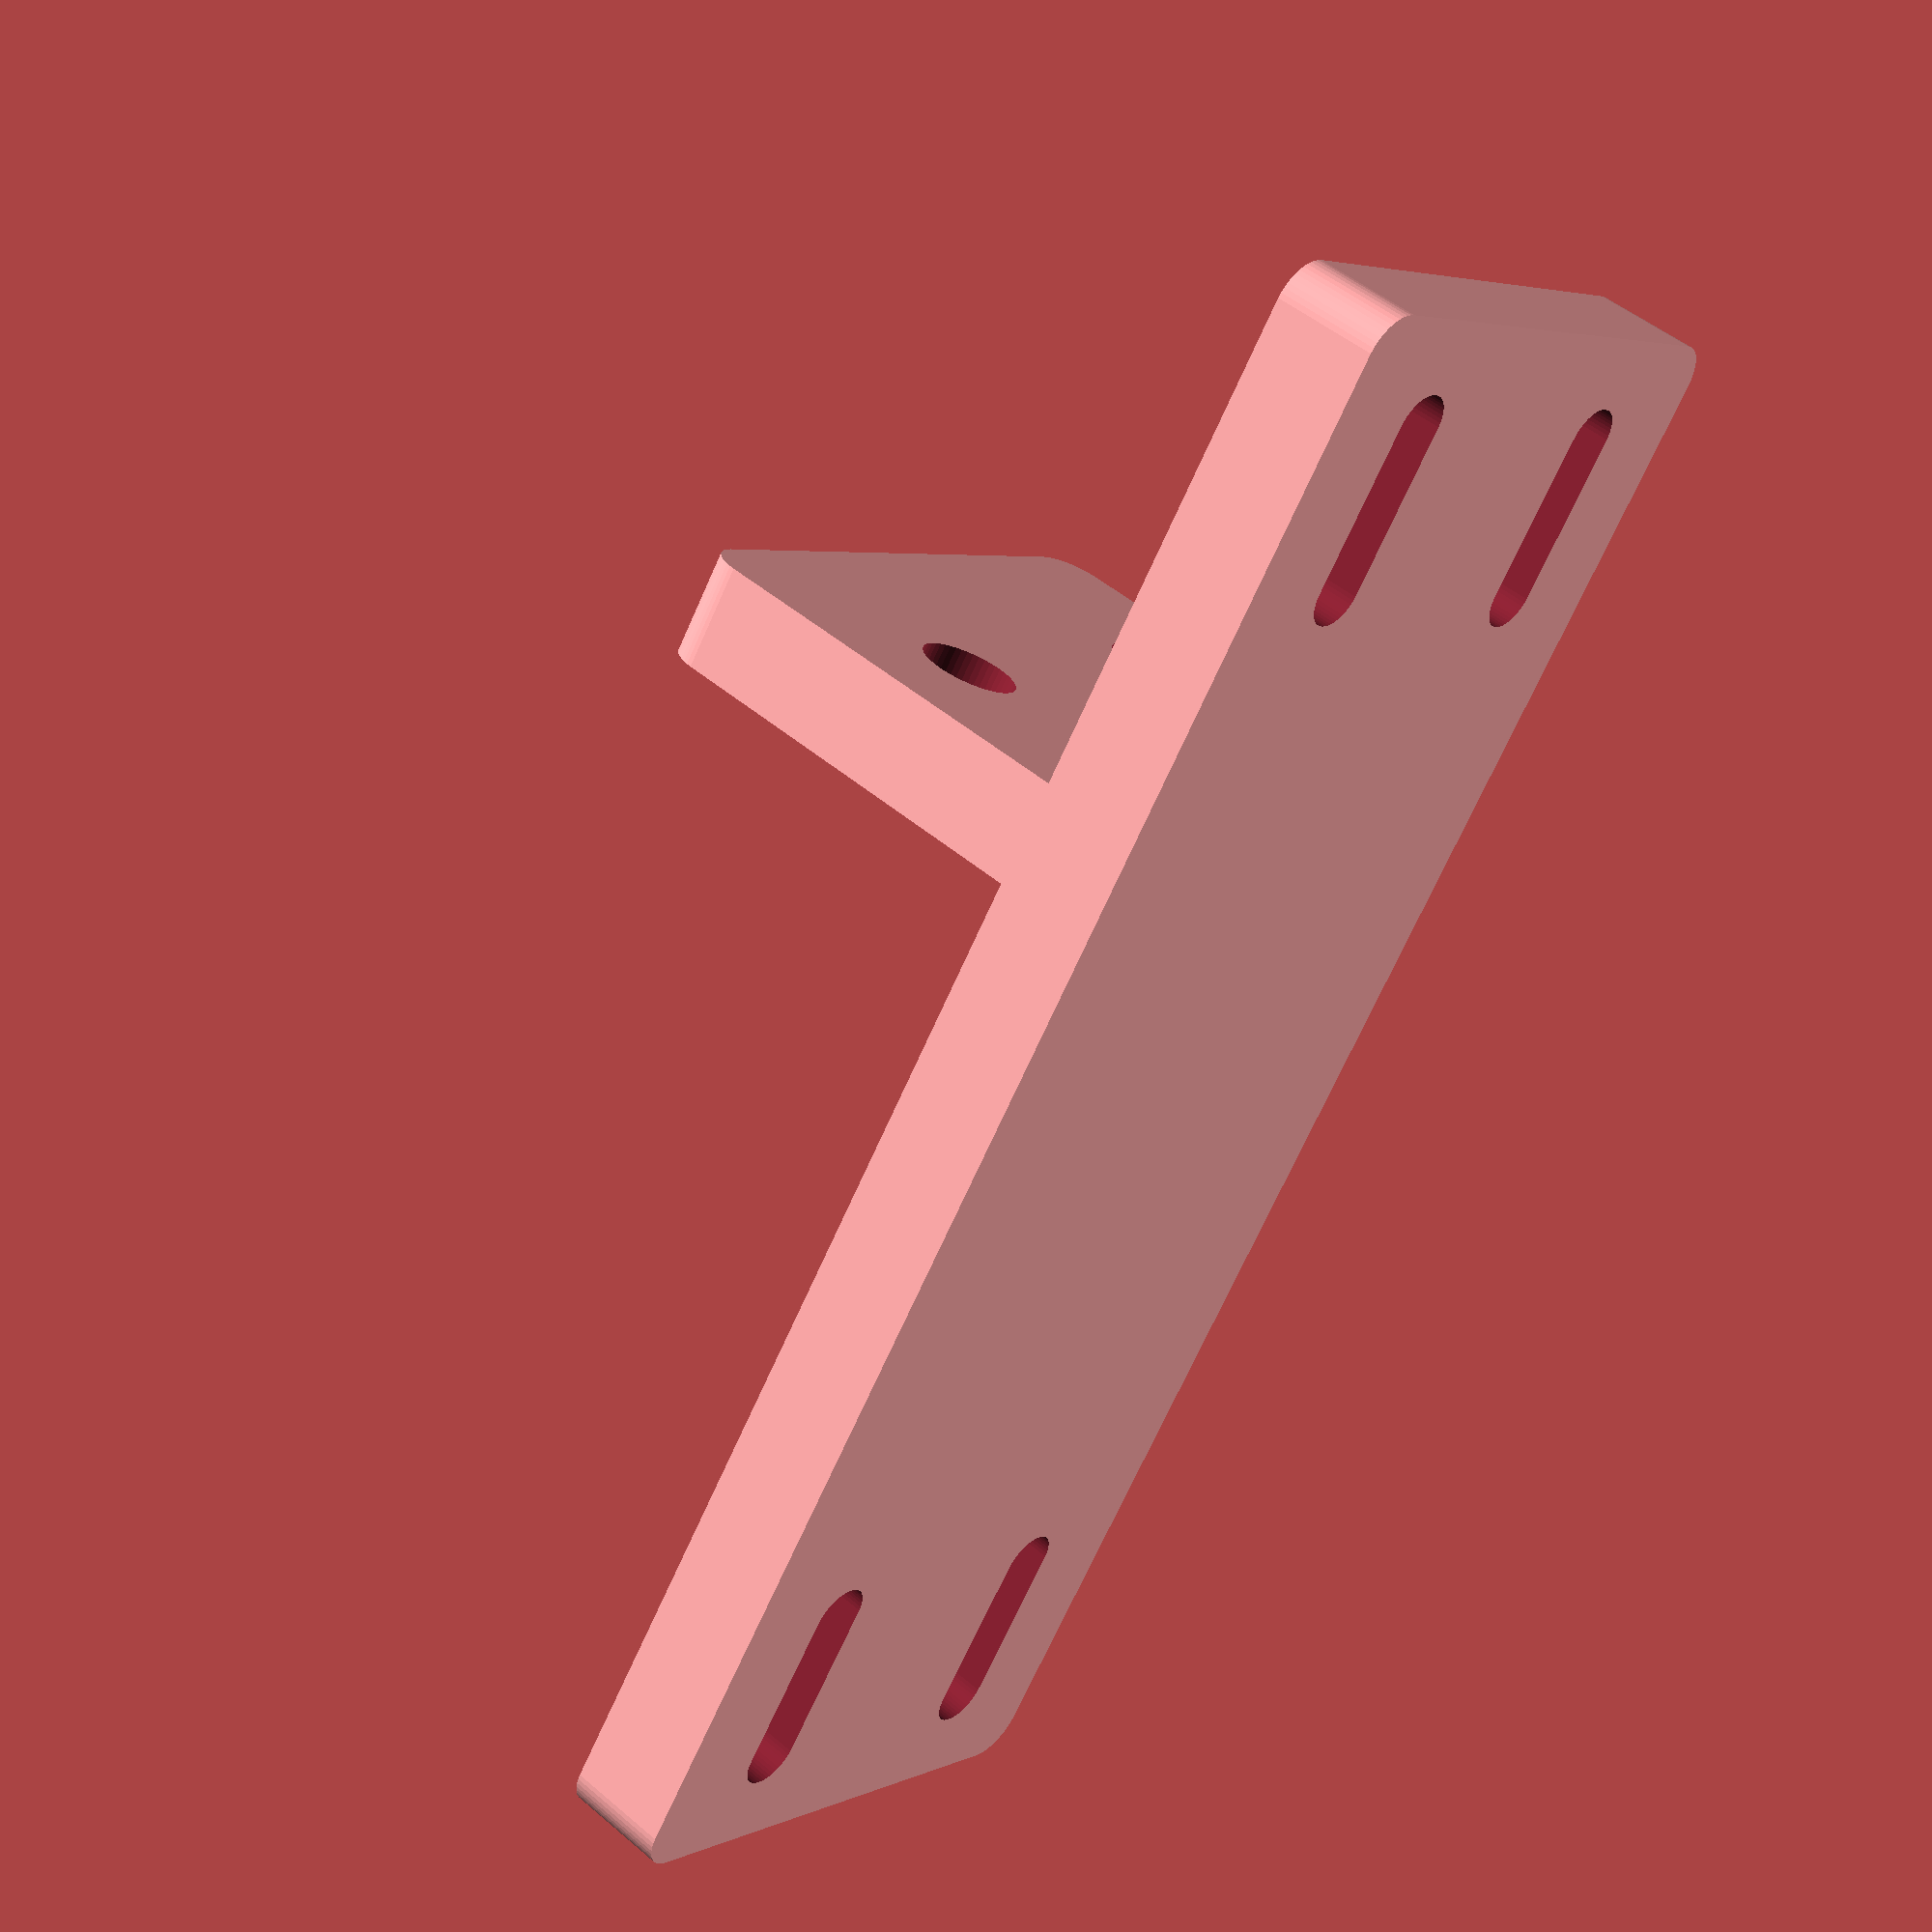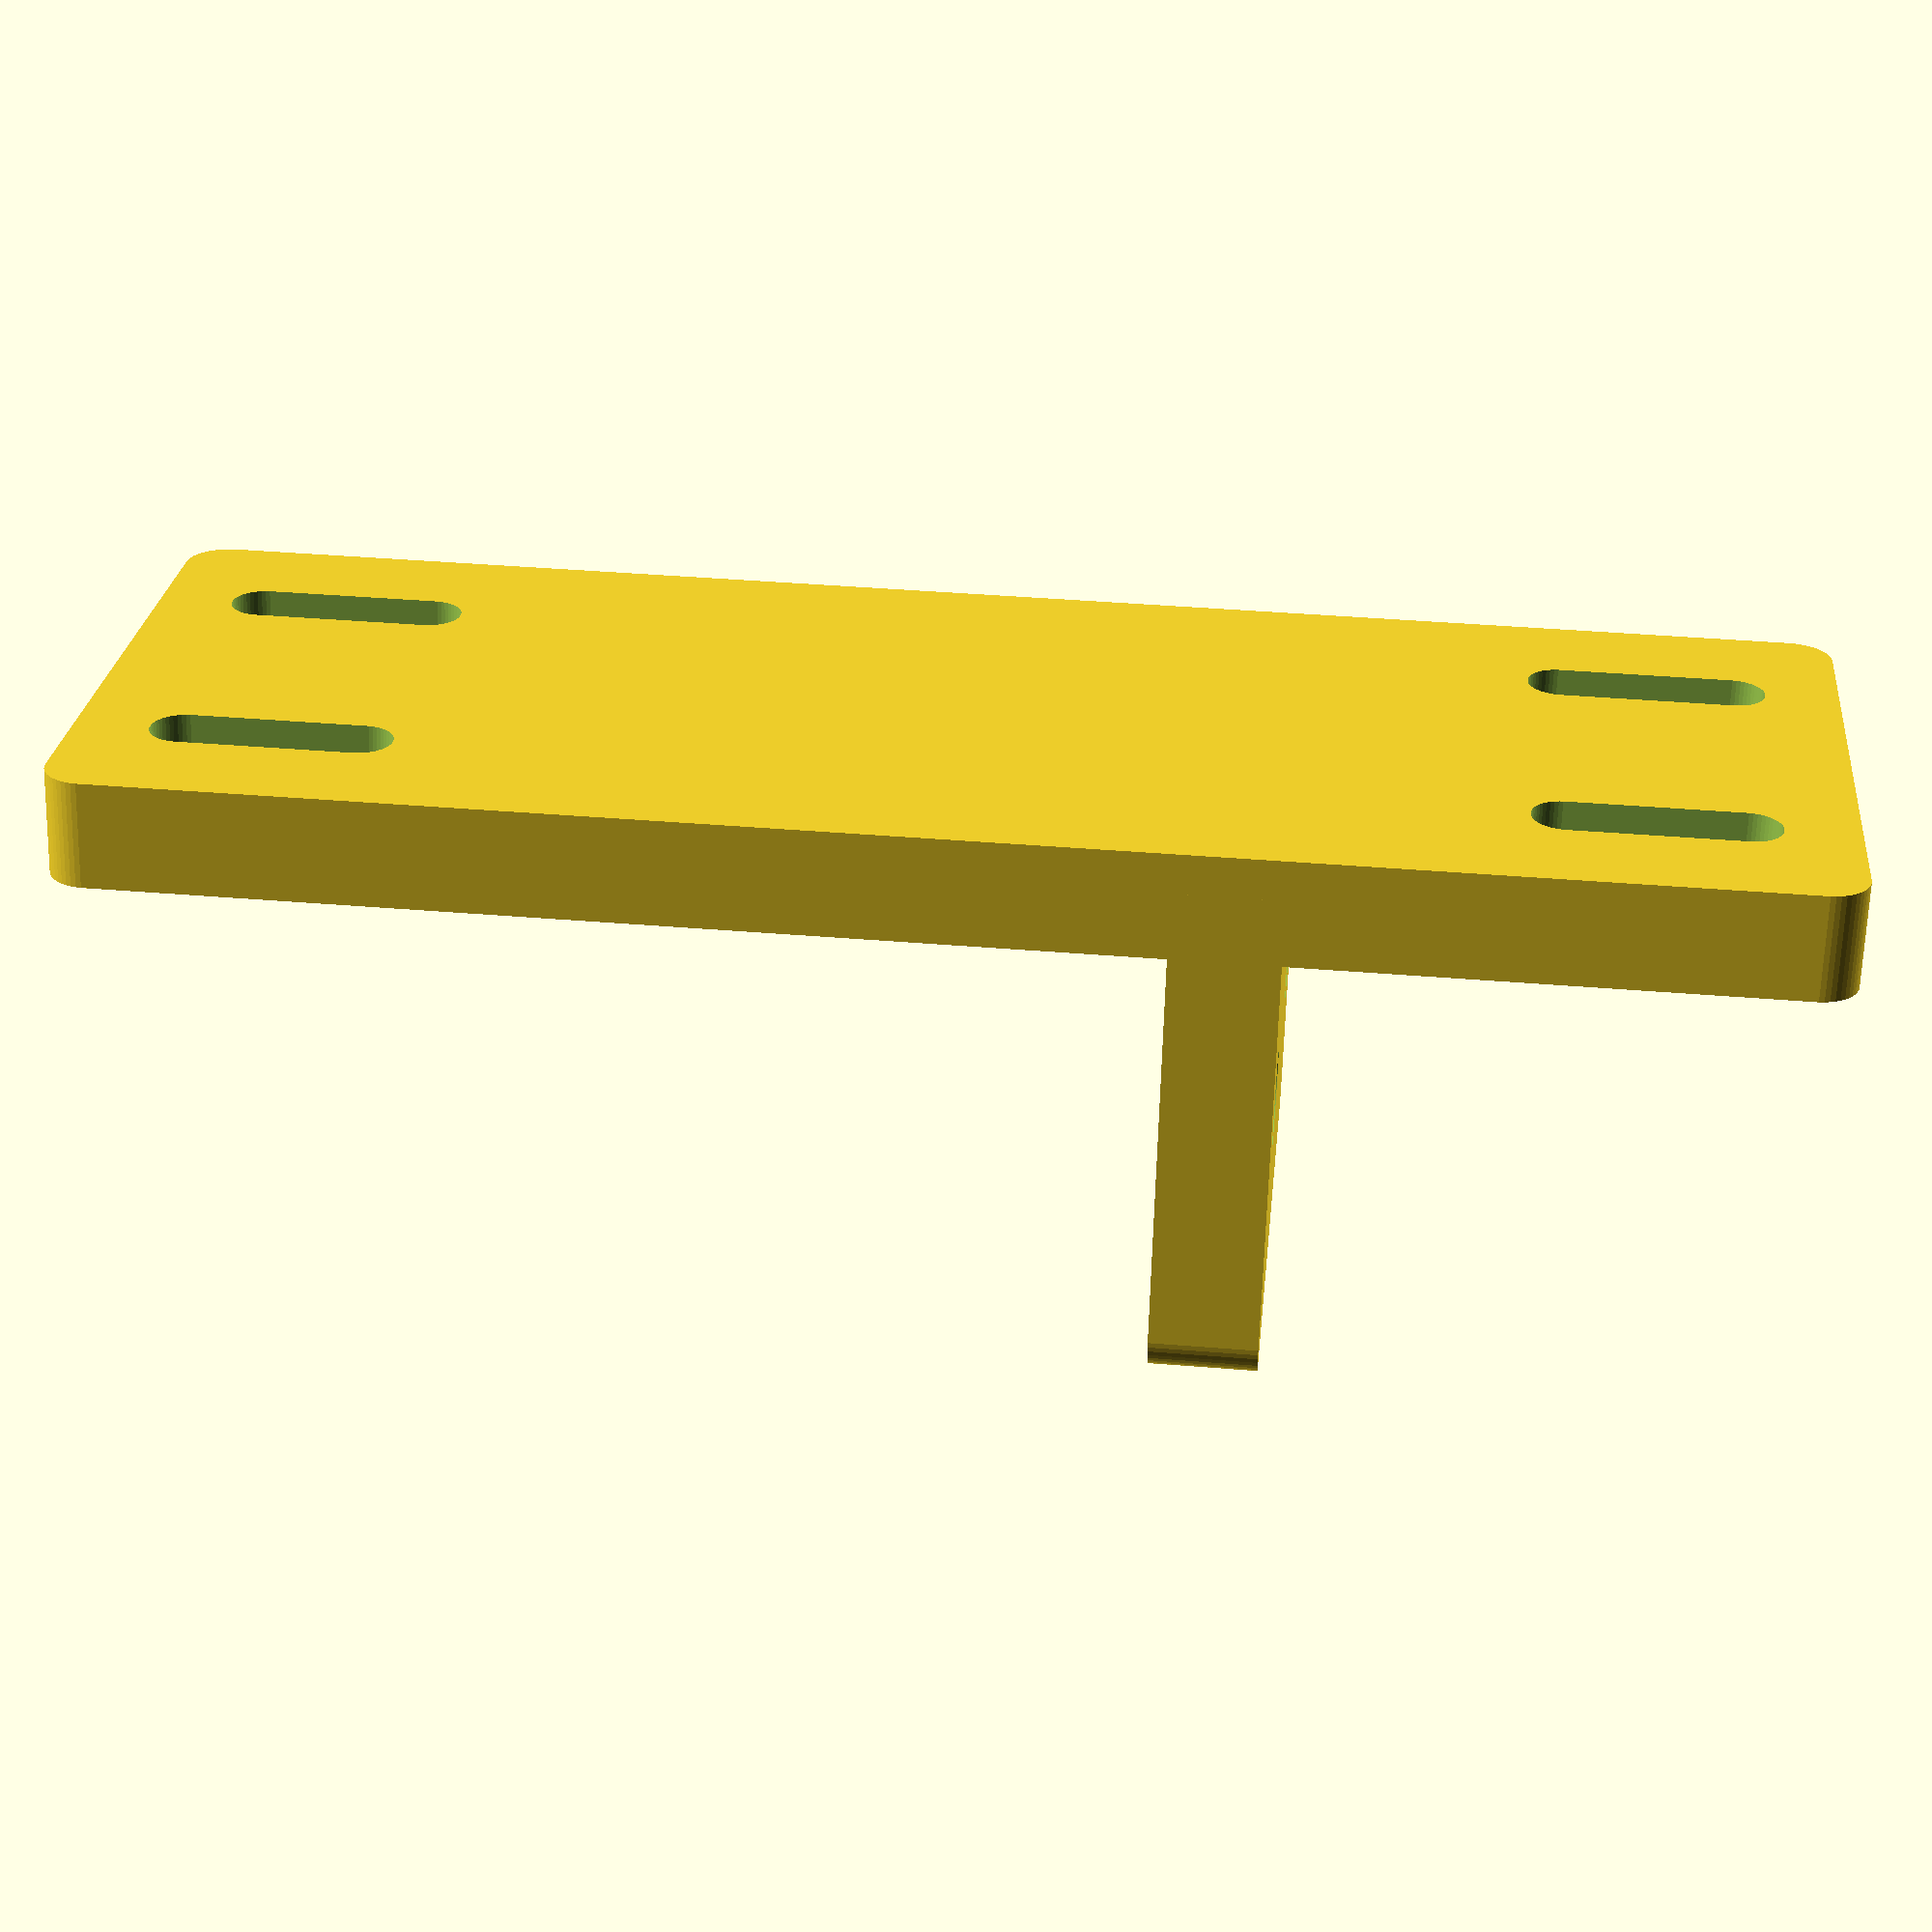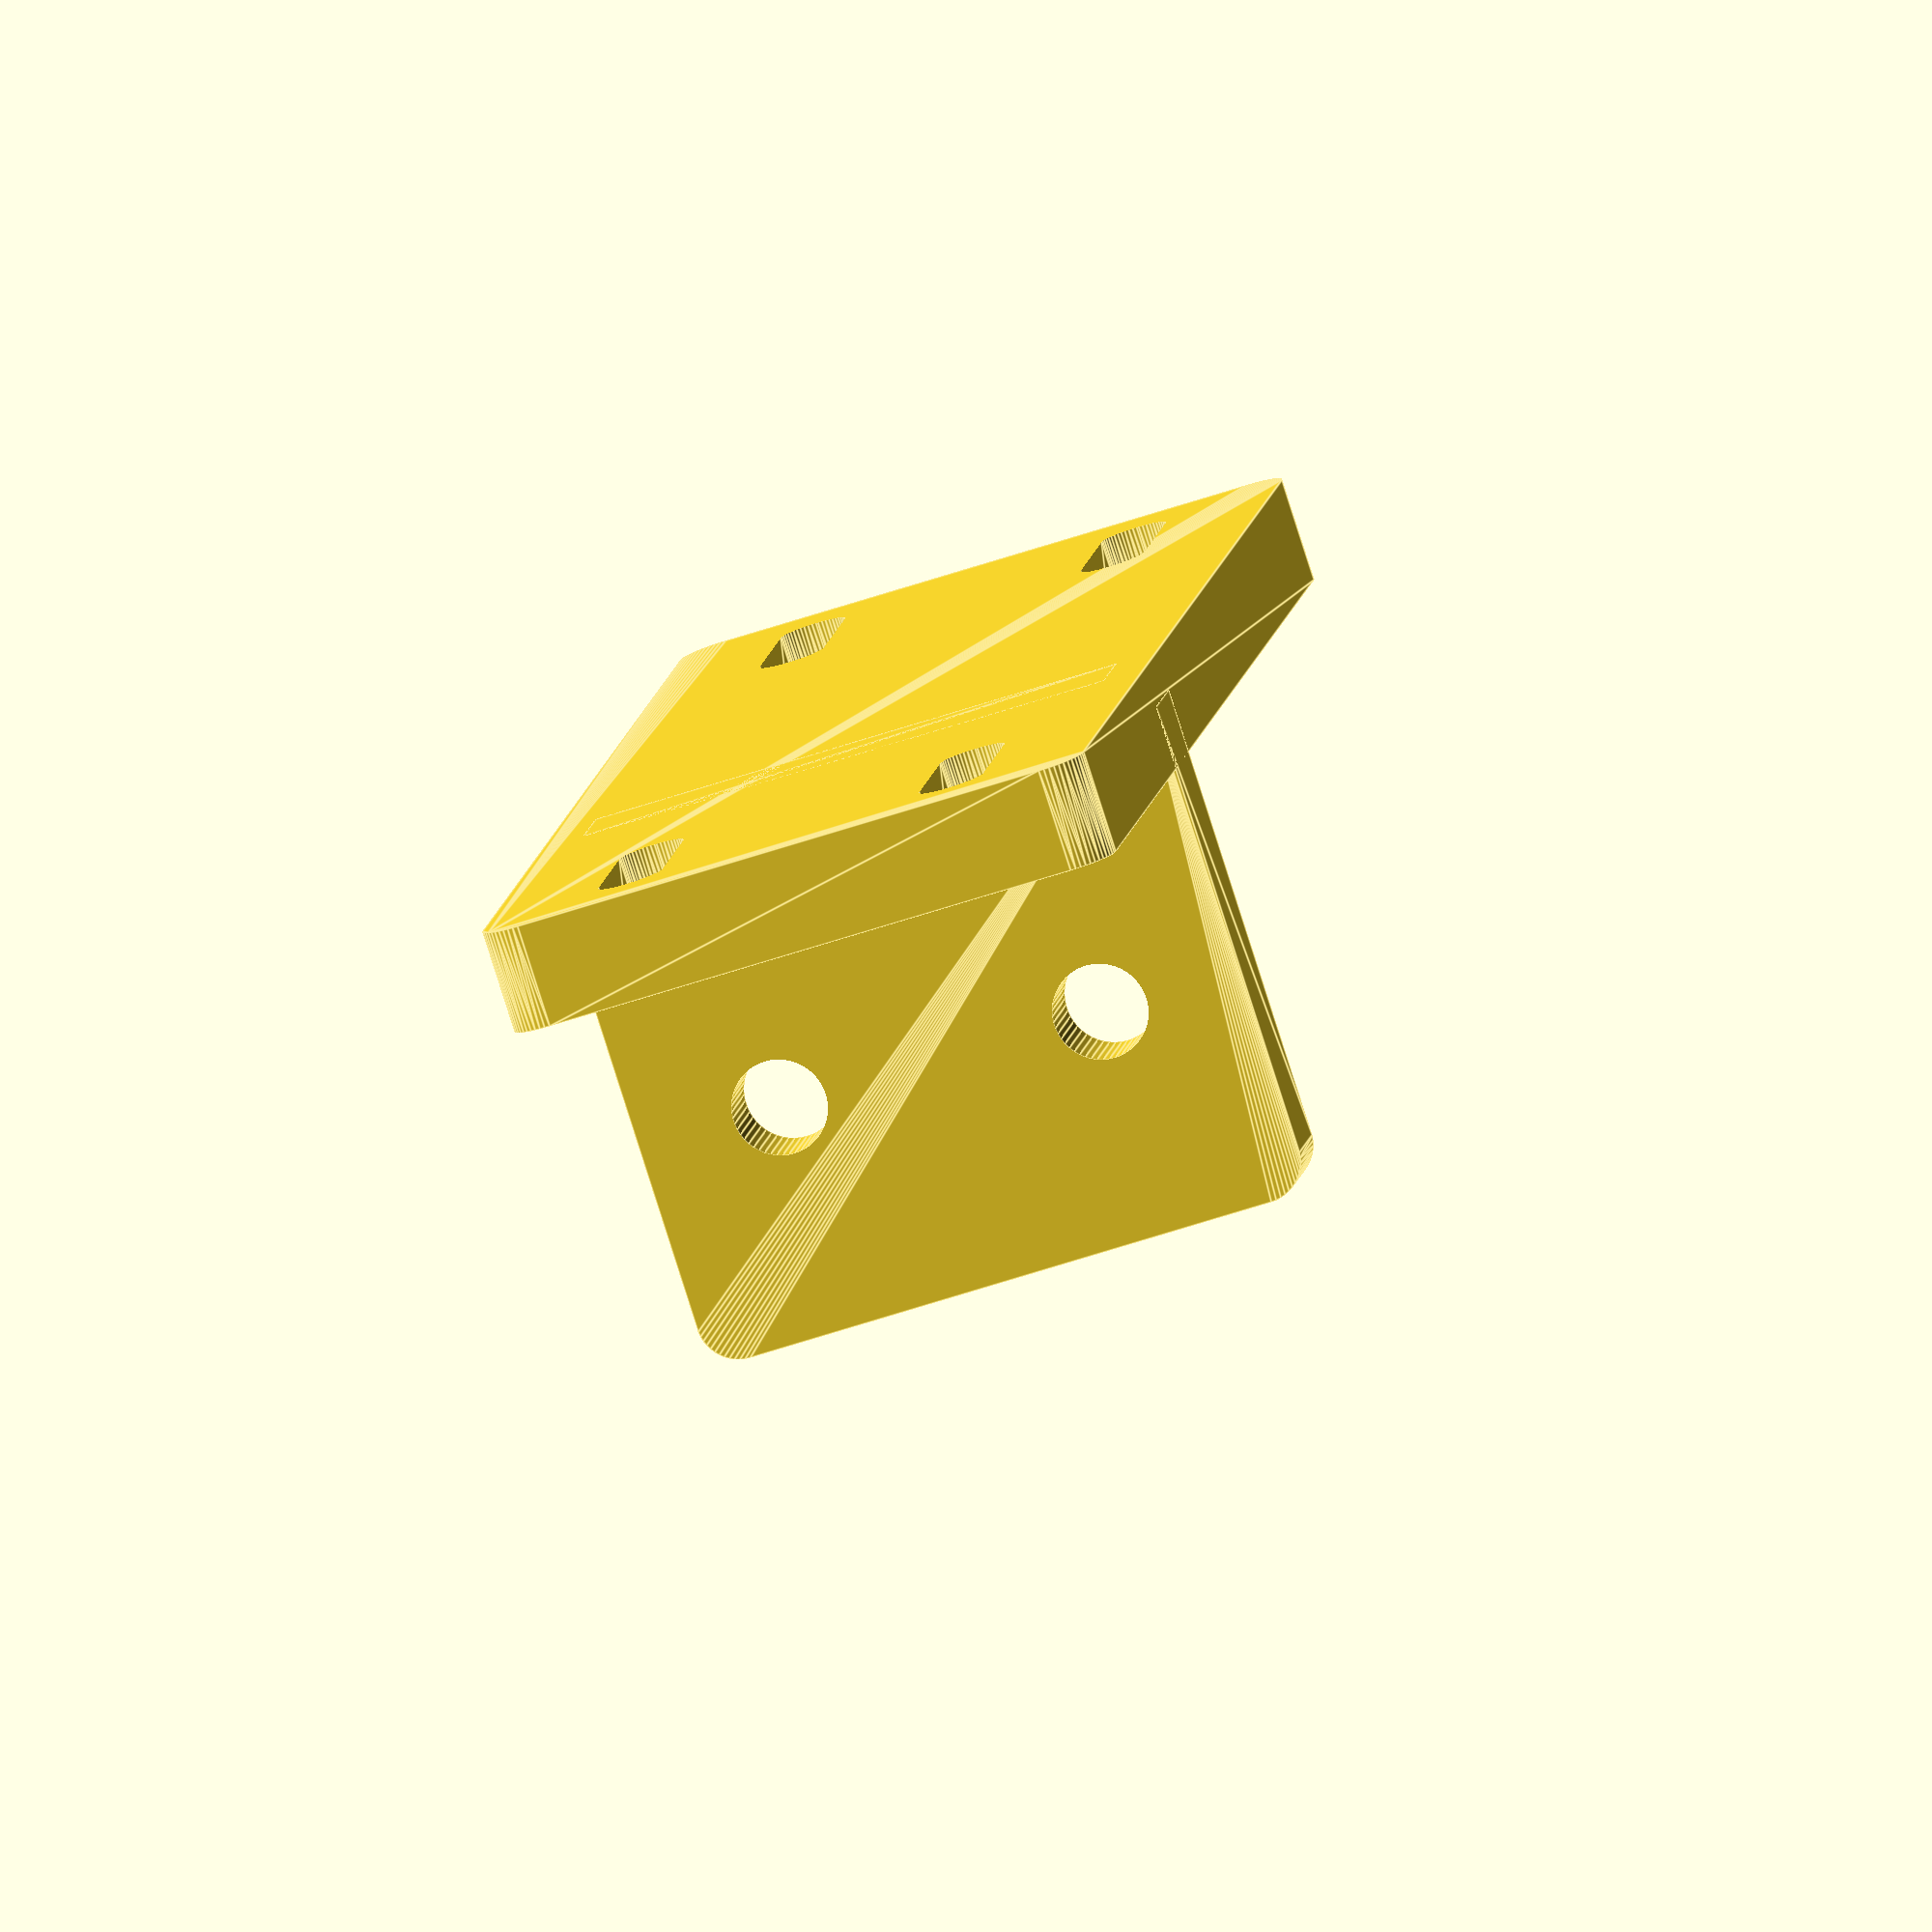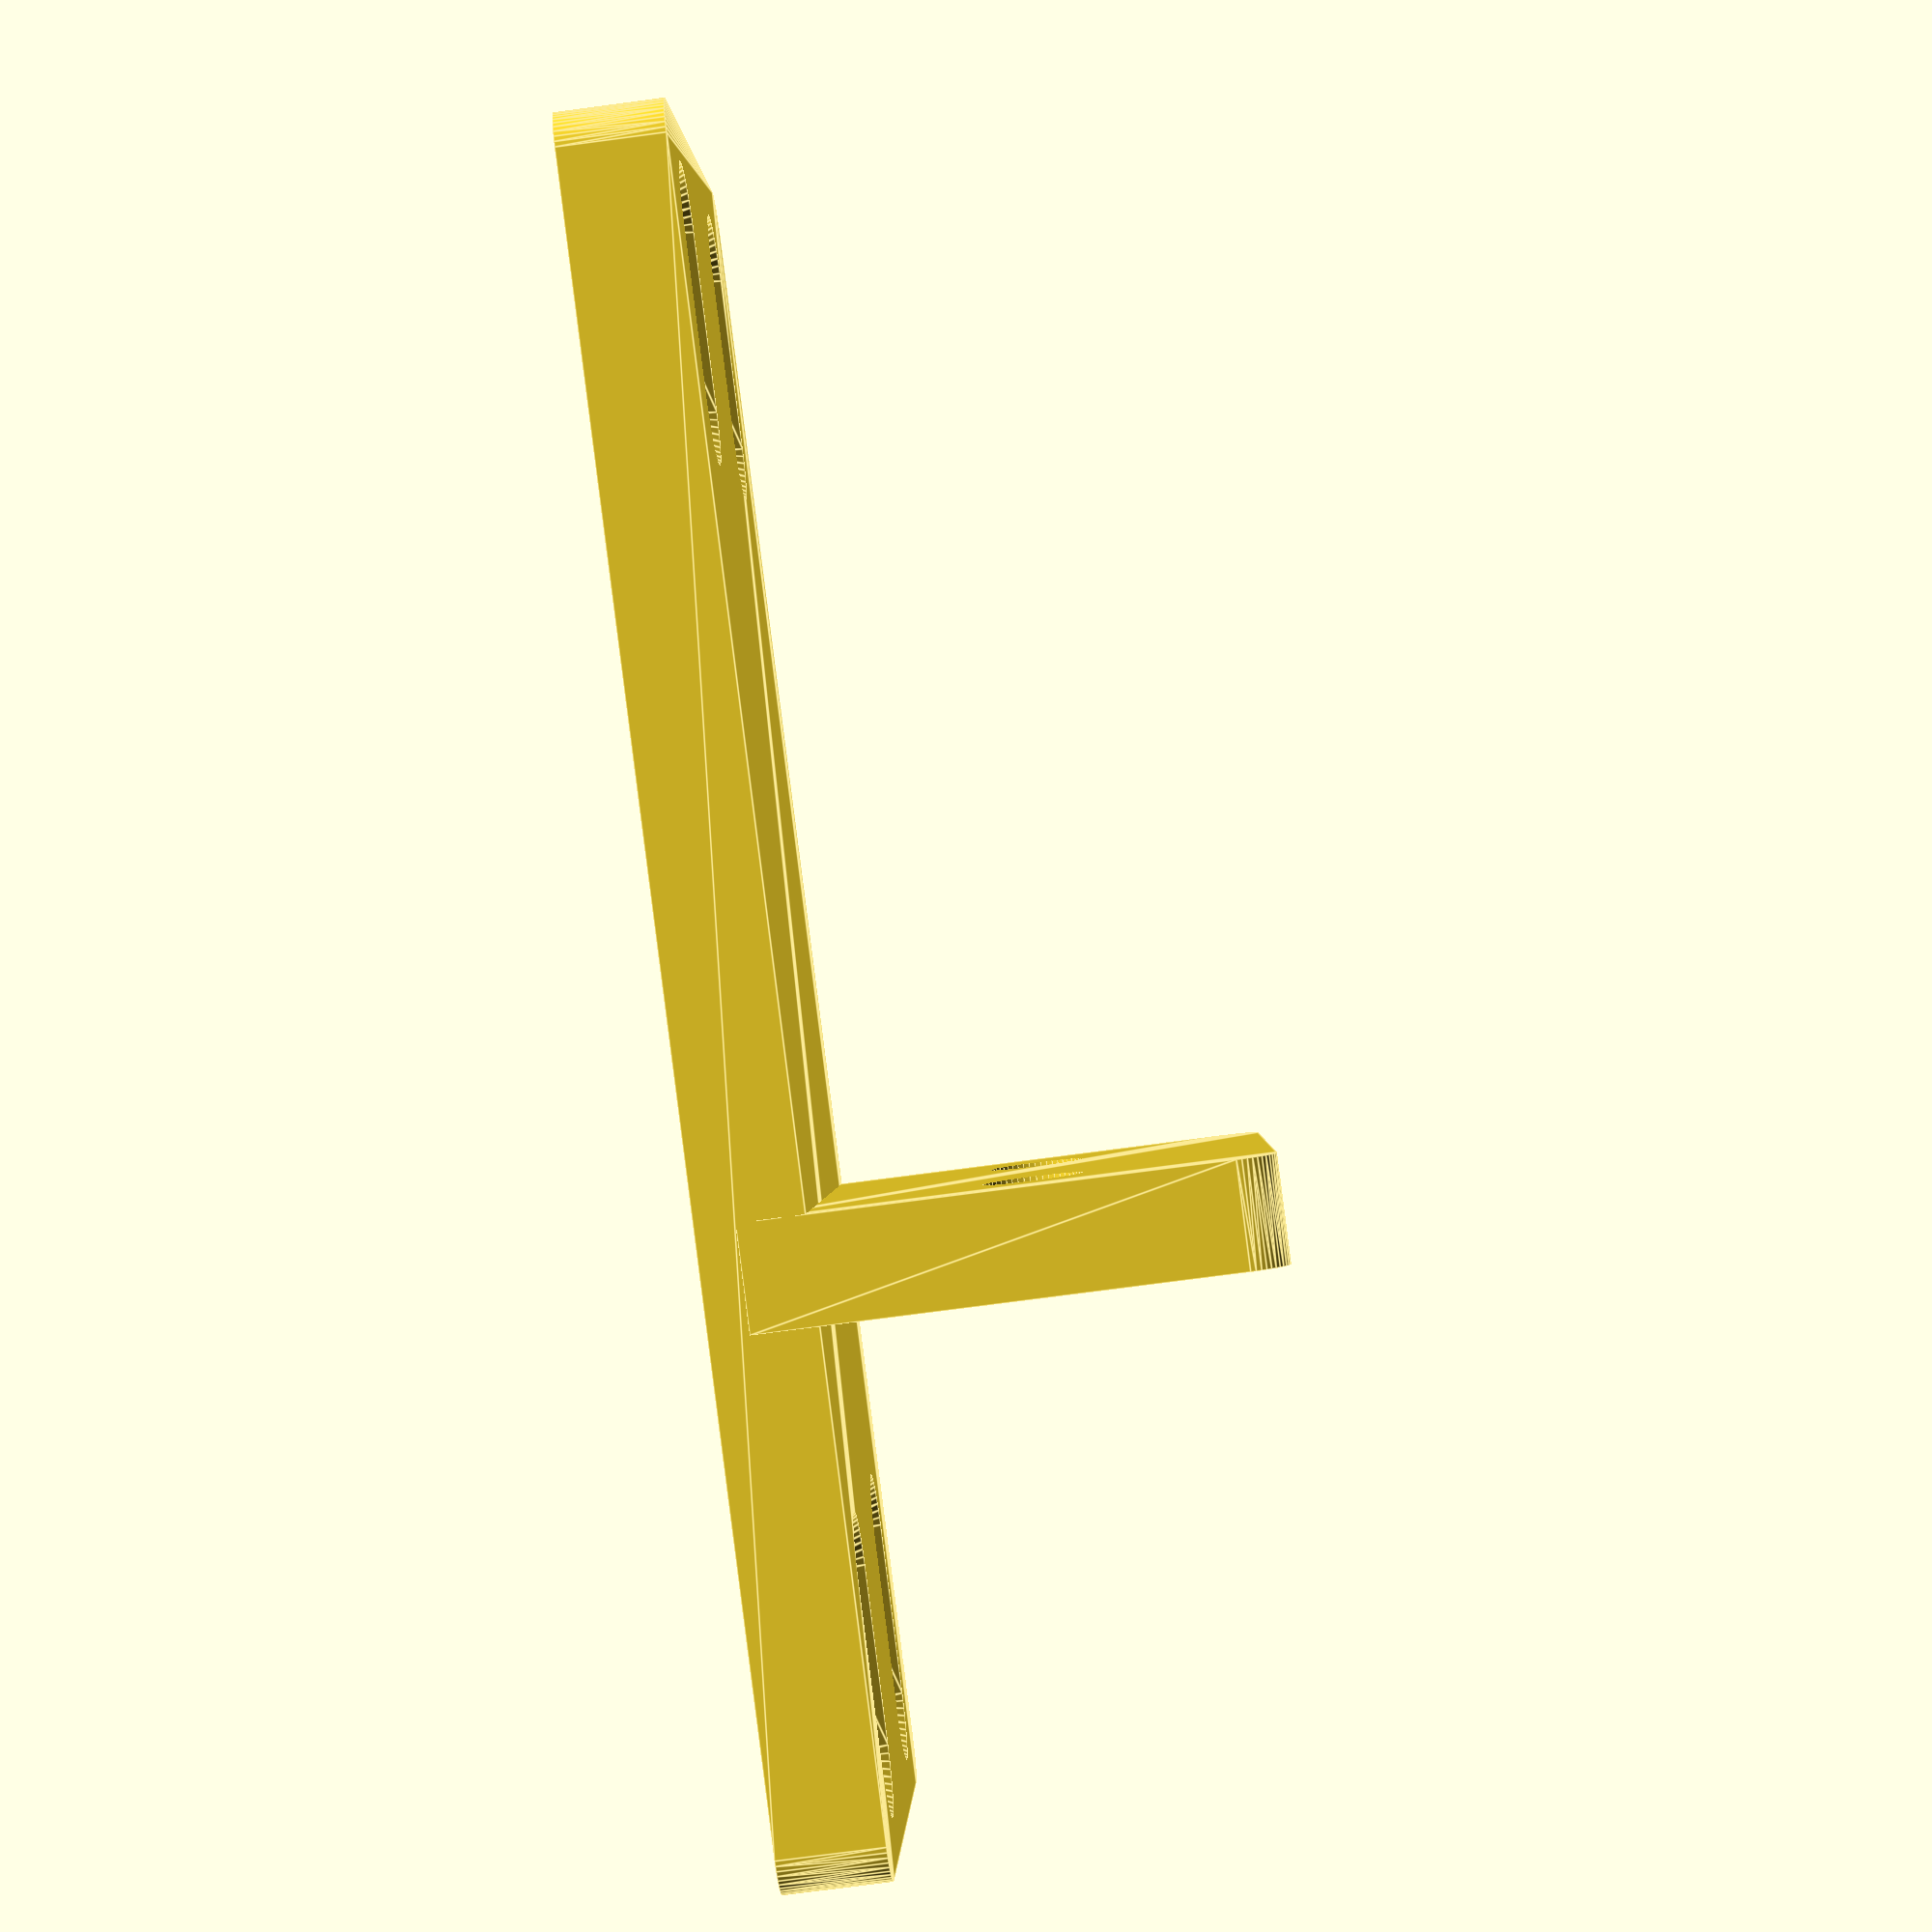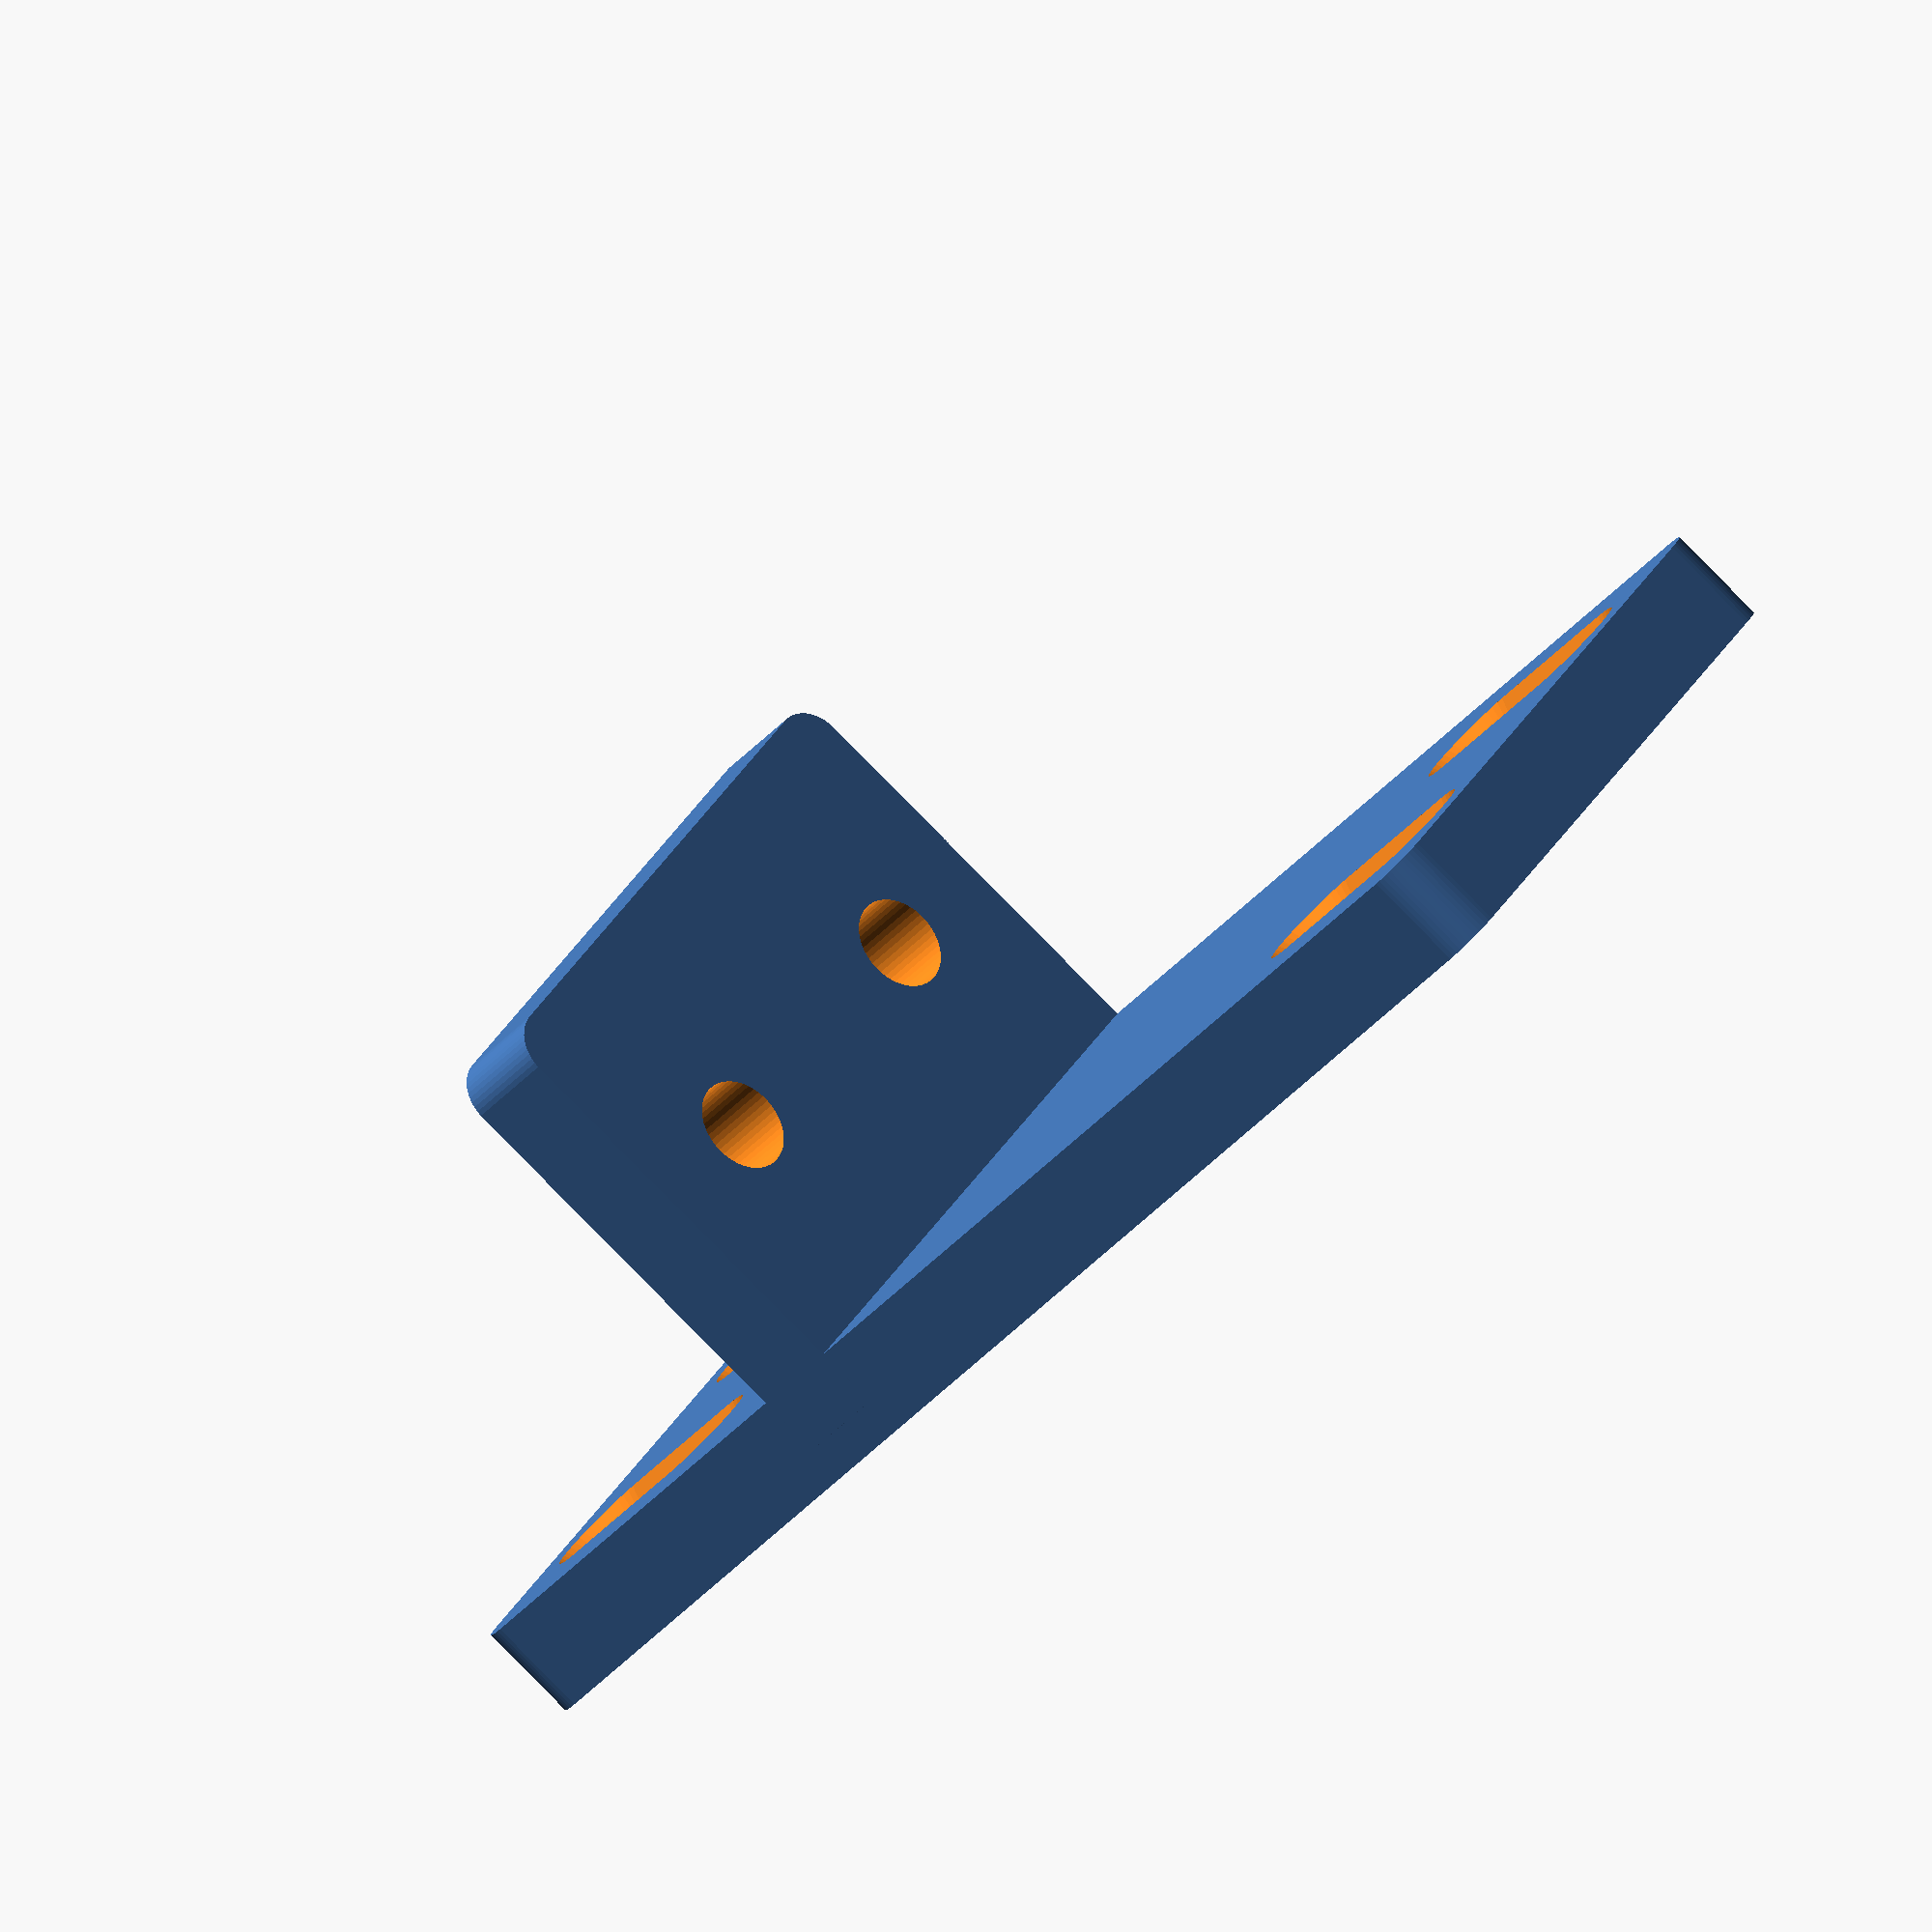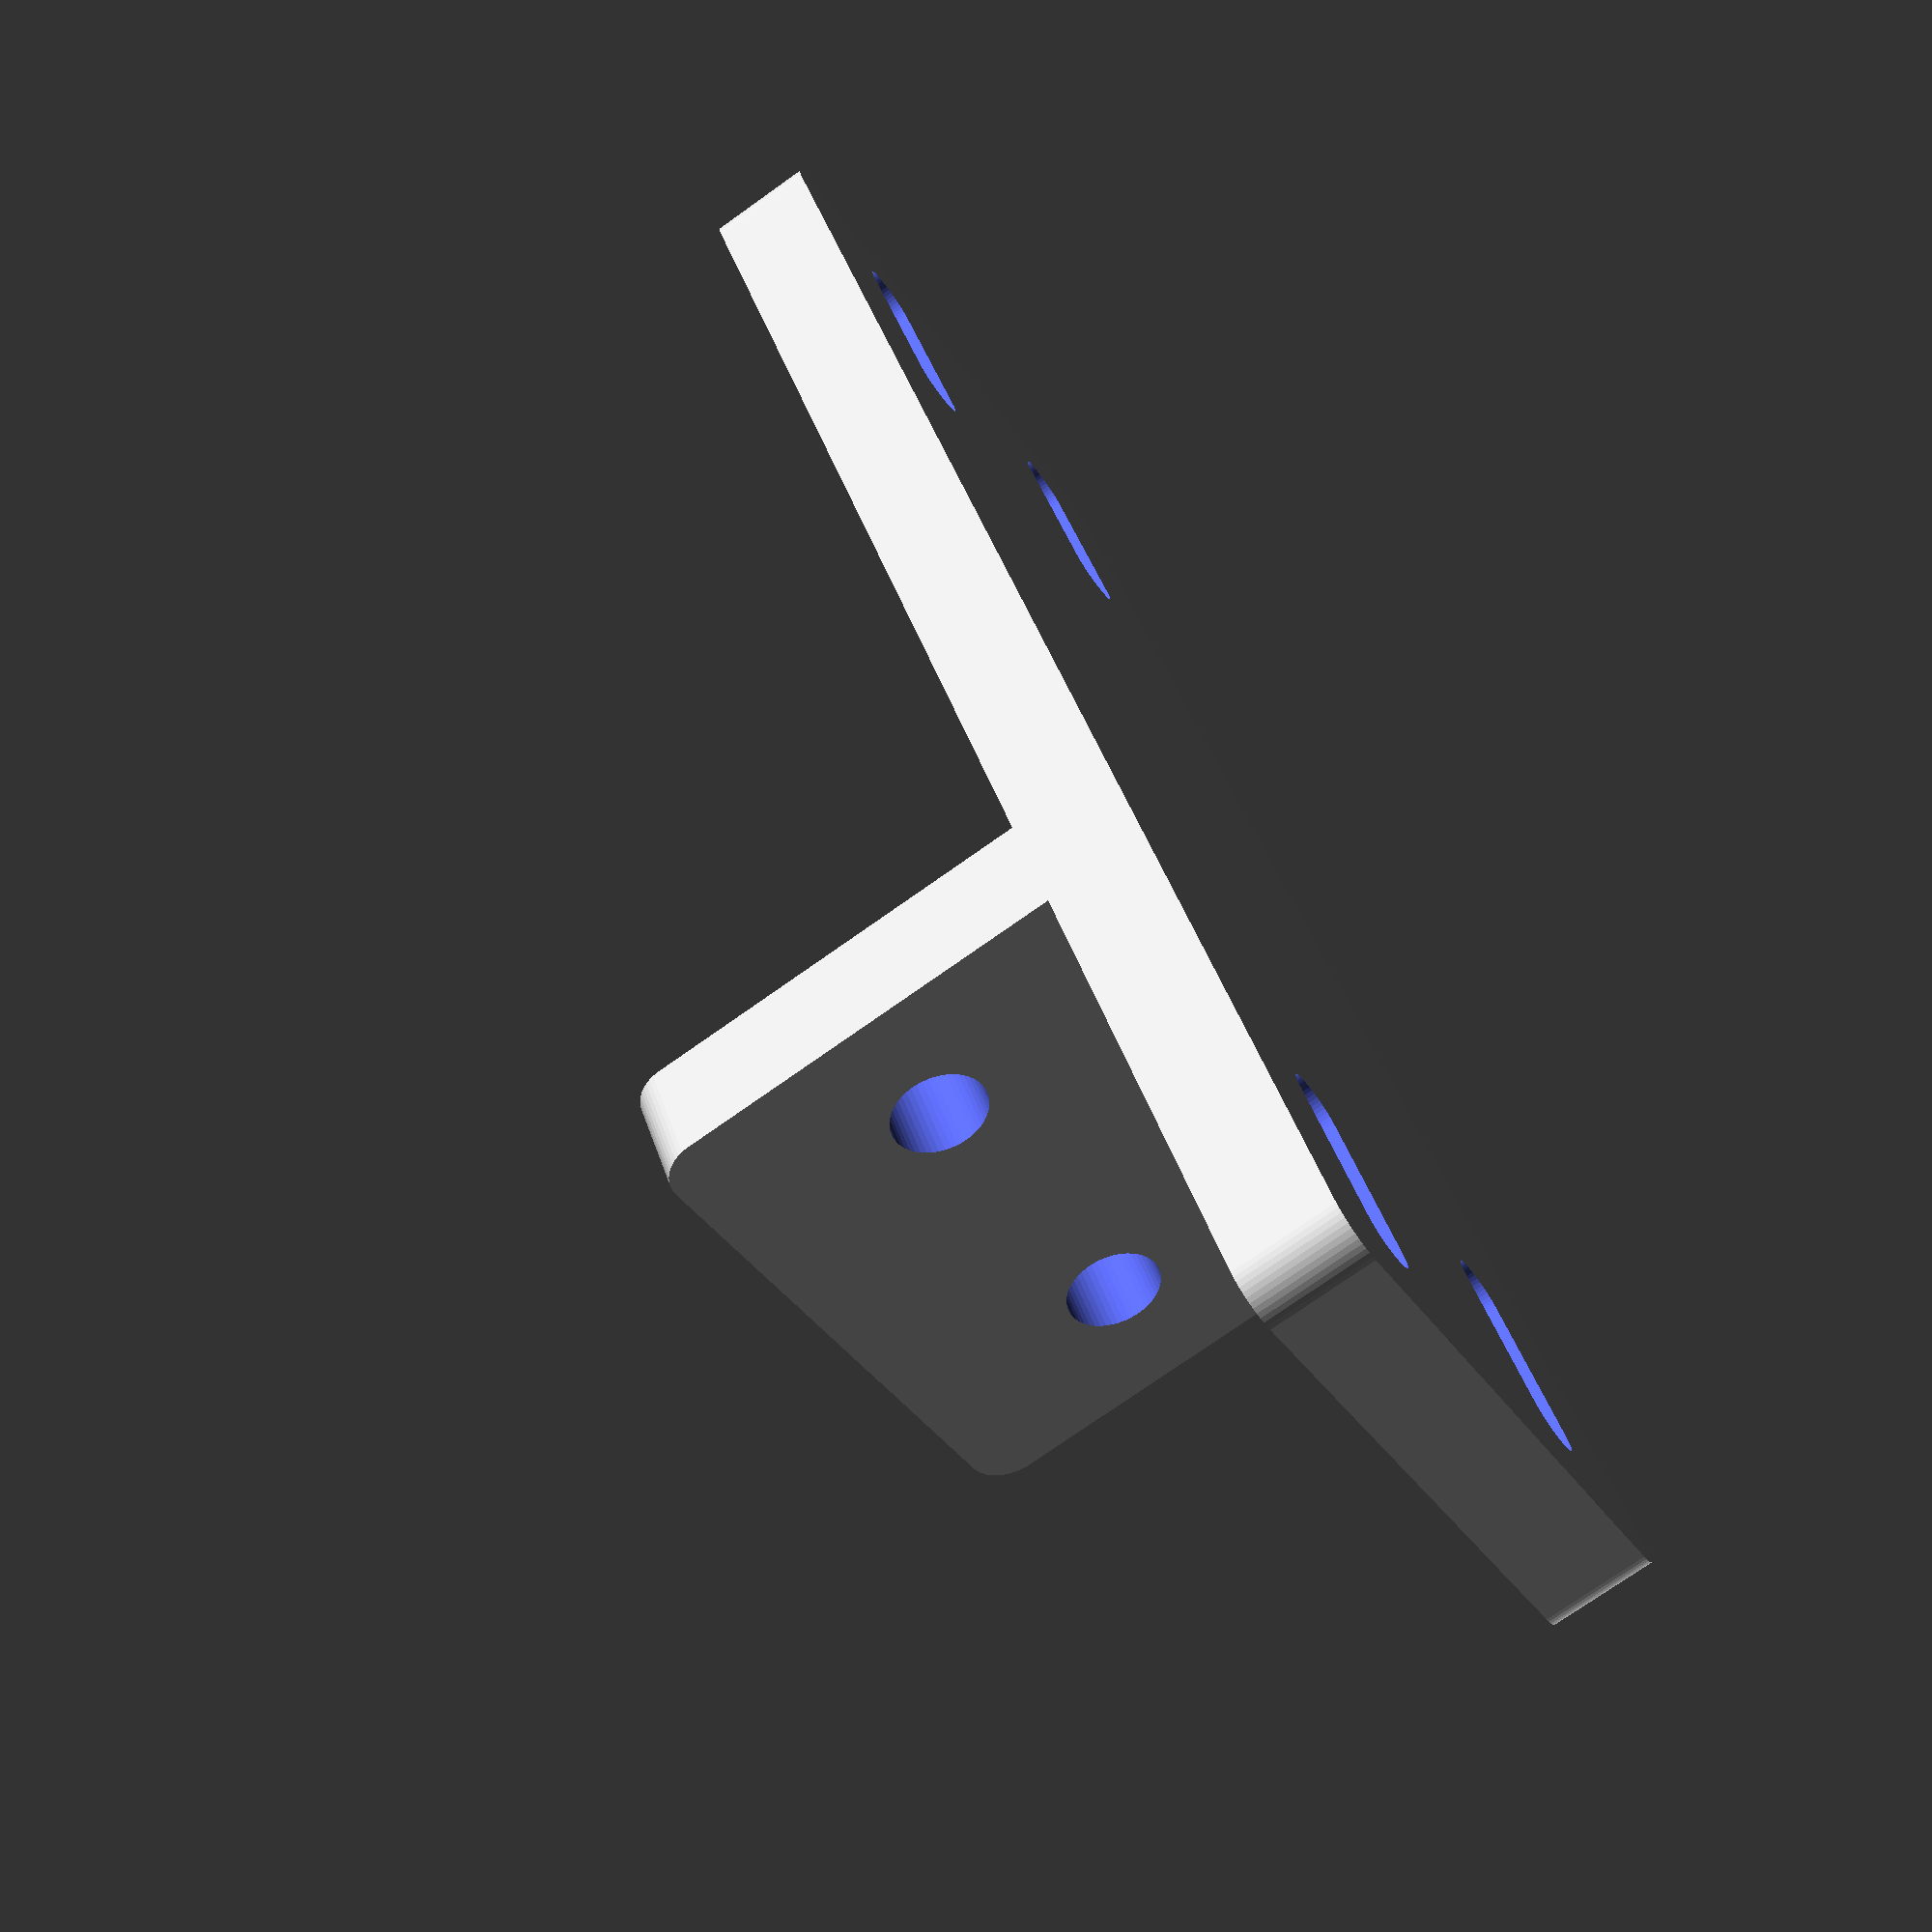
<openscad>
width = 80;
length = 30;
height = 26;
e = 0.1;
thickness = 5;

// v profile
vThickness = 20;
screwOffset = vThickness/2;


$fn=50;

module roundedCube(x, y) {
  r = 2;
  h = 1;
  translate([r, r, 0])
  minkowski() {
    cube([x-r*2, y-r*2, thickness-h]);
    cylinder(r=r, h=h);
  }
}

module profileAttachment() {
  translate([width/2 - vThickness/2, 0])
    rotate([0, -90, 0])
      children();
}

fromSide = 7;
vSlotScrewDiam = 4.4; // add a bit
boardScrewDiam = 3;
boardScrewHeadDiam = 6;
slidingHoleLength = 8;

module placeHoles() {
  translate([0, fromSide, 0])
    children();
  translate([0, length-fromSide, 0])
    children();
  
}

module hole(d, h) {
  translate([0, 0, -e]) 
    cylinder(d = d+e, h = h+e*2);
}

module slideHole() {
  translate([0, -e/2, 0])
    minkowski() {
      cube([slidingHoleLength, e, 1]);
      translate([0, 0, -e])
        cylinder(d = boardScrewDiam+e, h = thickness + e*2);
    }
    
    minkowski() {
      cube([slidingHoleLength, e, 1]);
      translate([0, 0, thickness/2]) 
        cylinder(d1 = boardScrewDiam, d2 = boardScrewHeadDiam, h = thickness/2);
    }
}

difference() {
  union() {
    roundedCube(width, length);
    profileAttachment()
      roundedCube(height, length);
  }

  profileAttachment() {
    translate([thickness+screwOffset, 0, 0])
      placeHoles() {
        hole(d=vSlotScrewDiam+e, h = thickness);
      }
  }
  
  placeHoles() {
    translate([5, 0, 0])
      slideHole();
    translate([width-5-slidingHoleLength, 0, 0])
      slideHole();
  }
  
}

</openscad>
<views>
elev=311.1 azim=54.0 roll=133.4 proj=p view=solid
elev=244.9 azim=174.5 roll=1.6 proj=p view=solid
elev=82.5 azim=262.6 roll=197.7 proj=o view=edges
elev=77.7 azim=192.4 roll=277.5 proj=p view=edges
elev=263.8 azim=220.5 roll=135.4 proj=o view=solid
elev=253.8 azim=120.8 roll=54.5 proj=p view=wireframe
</views>
